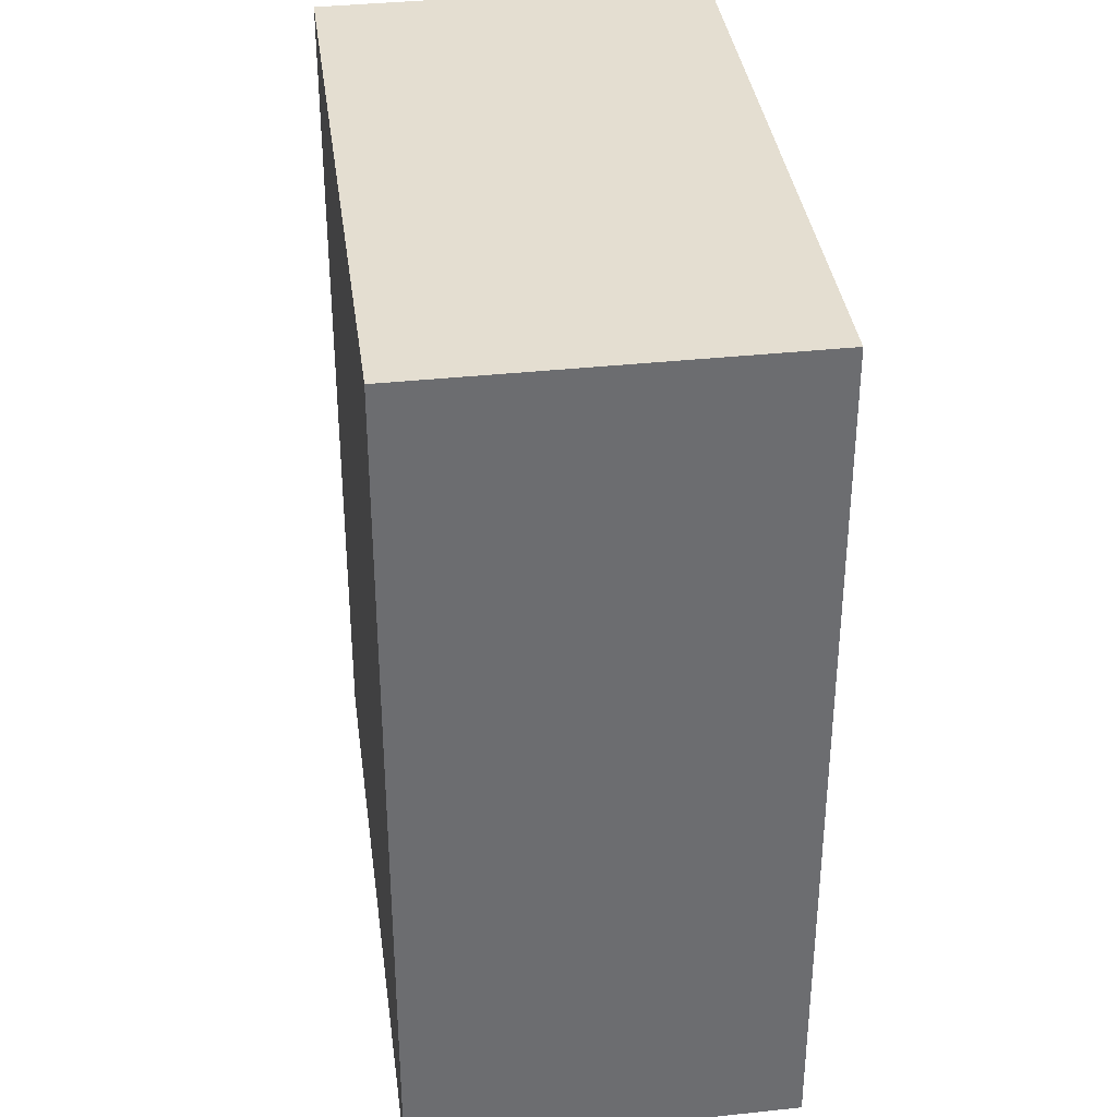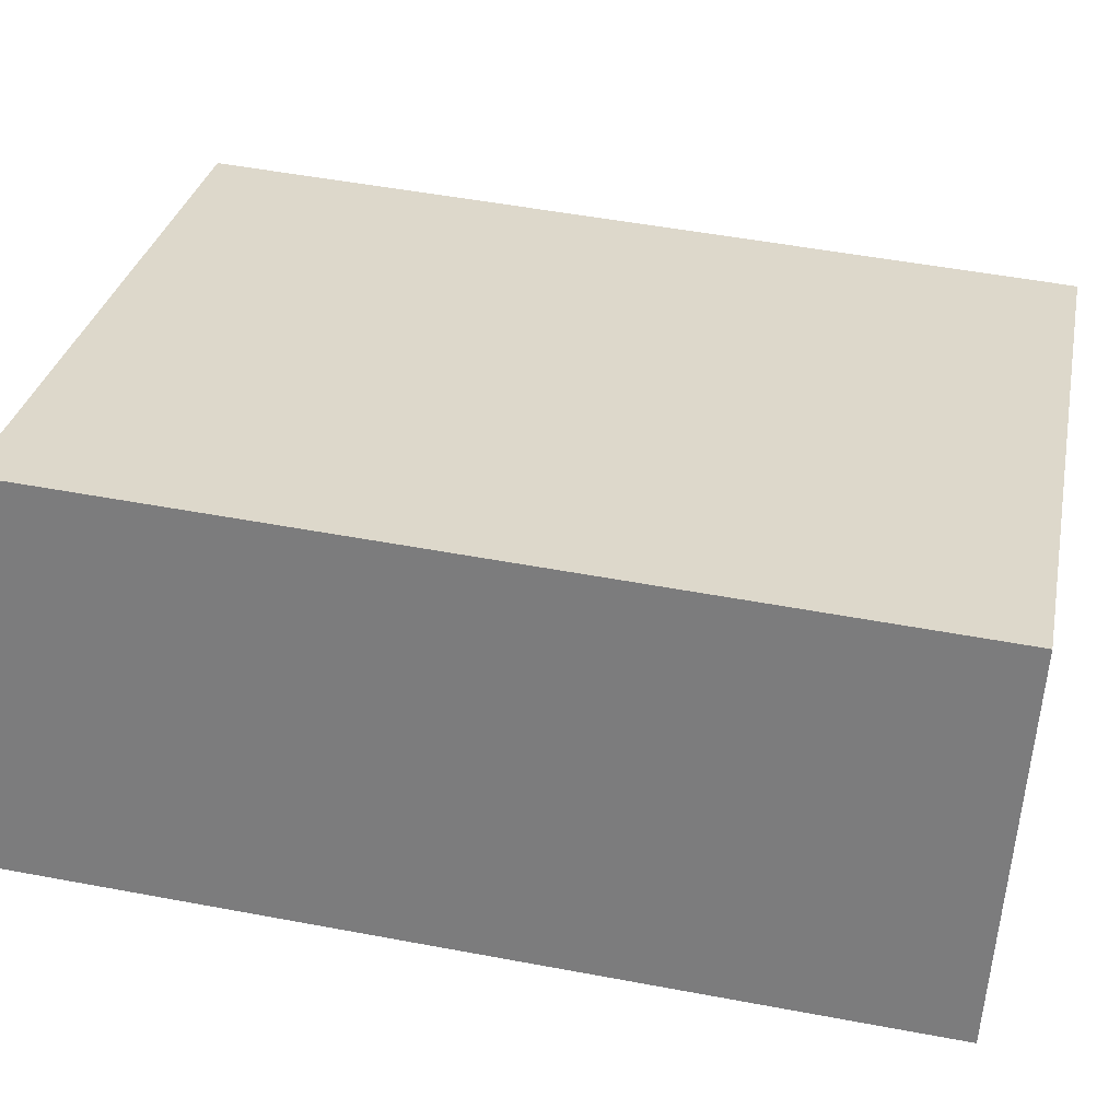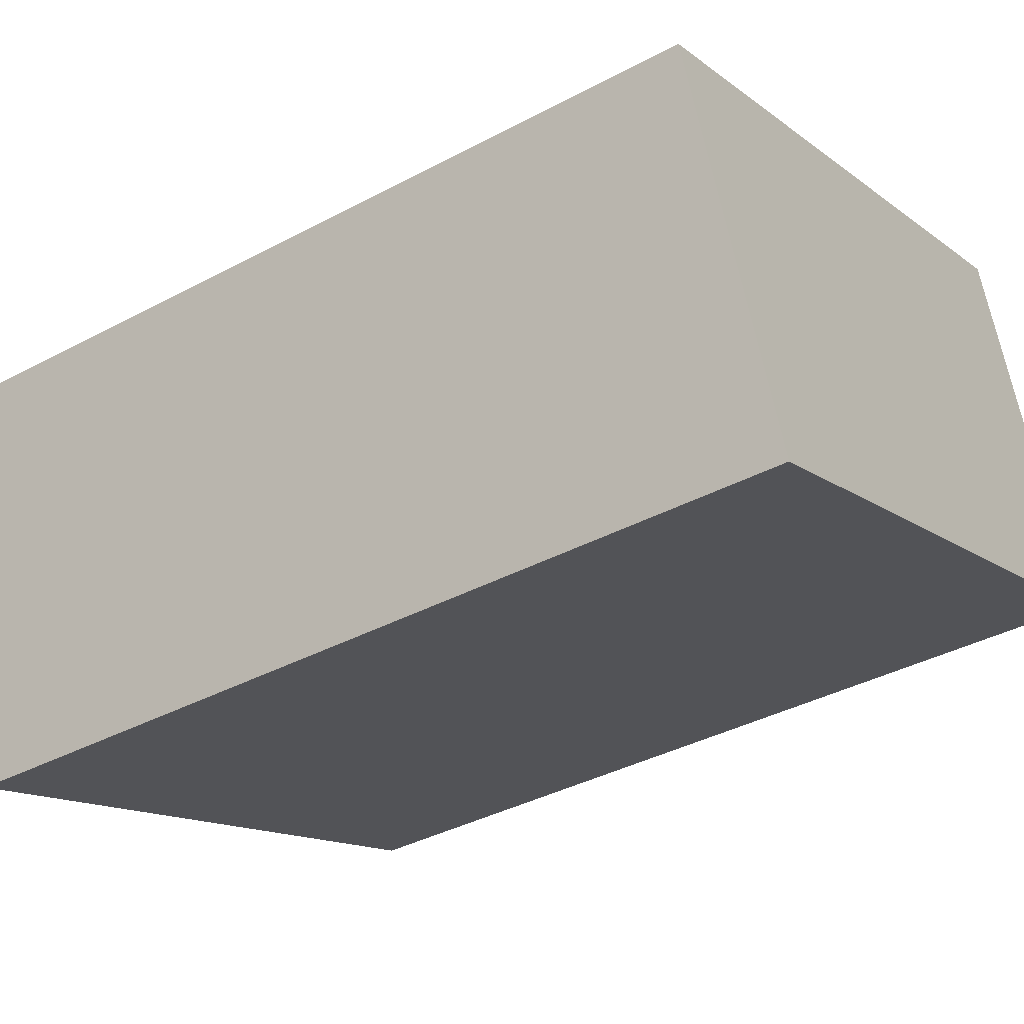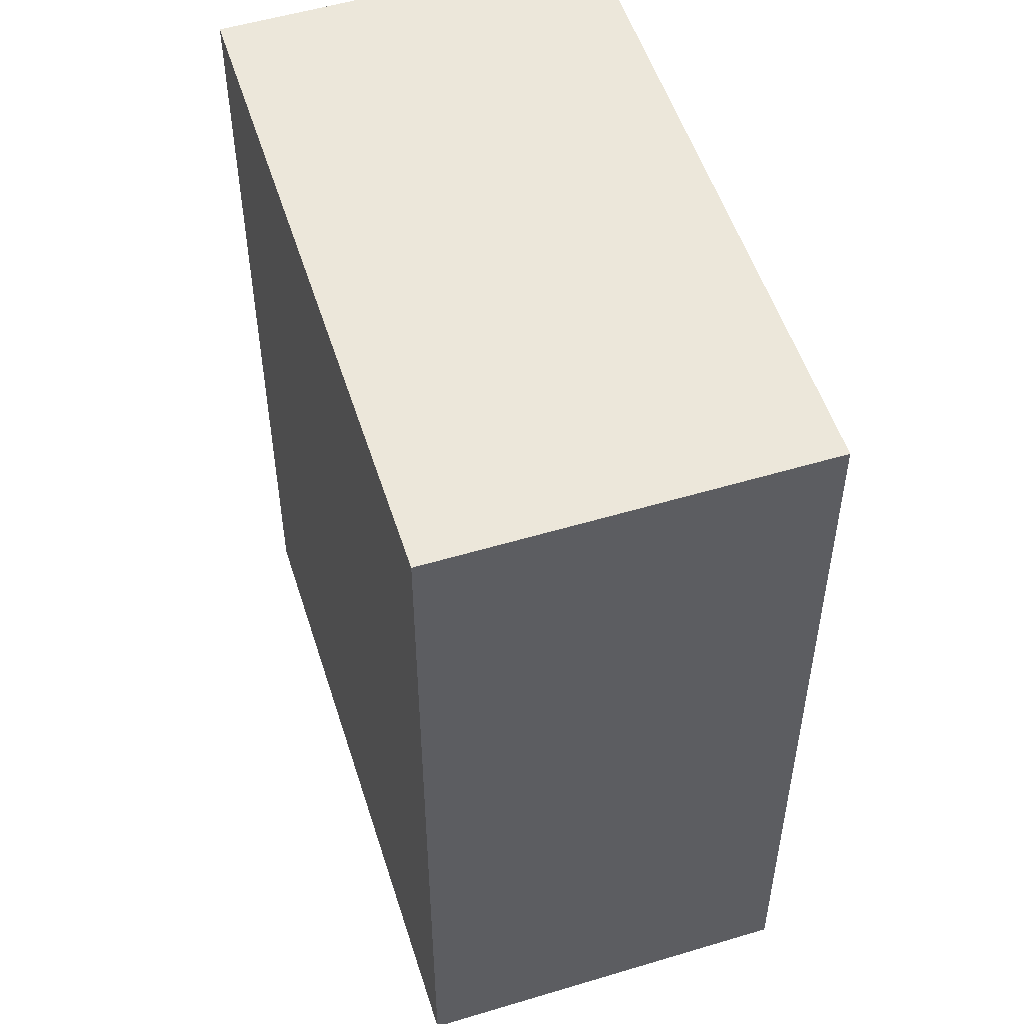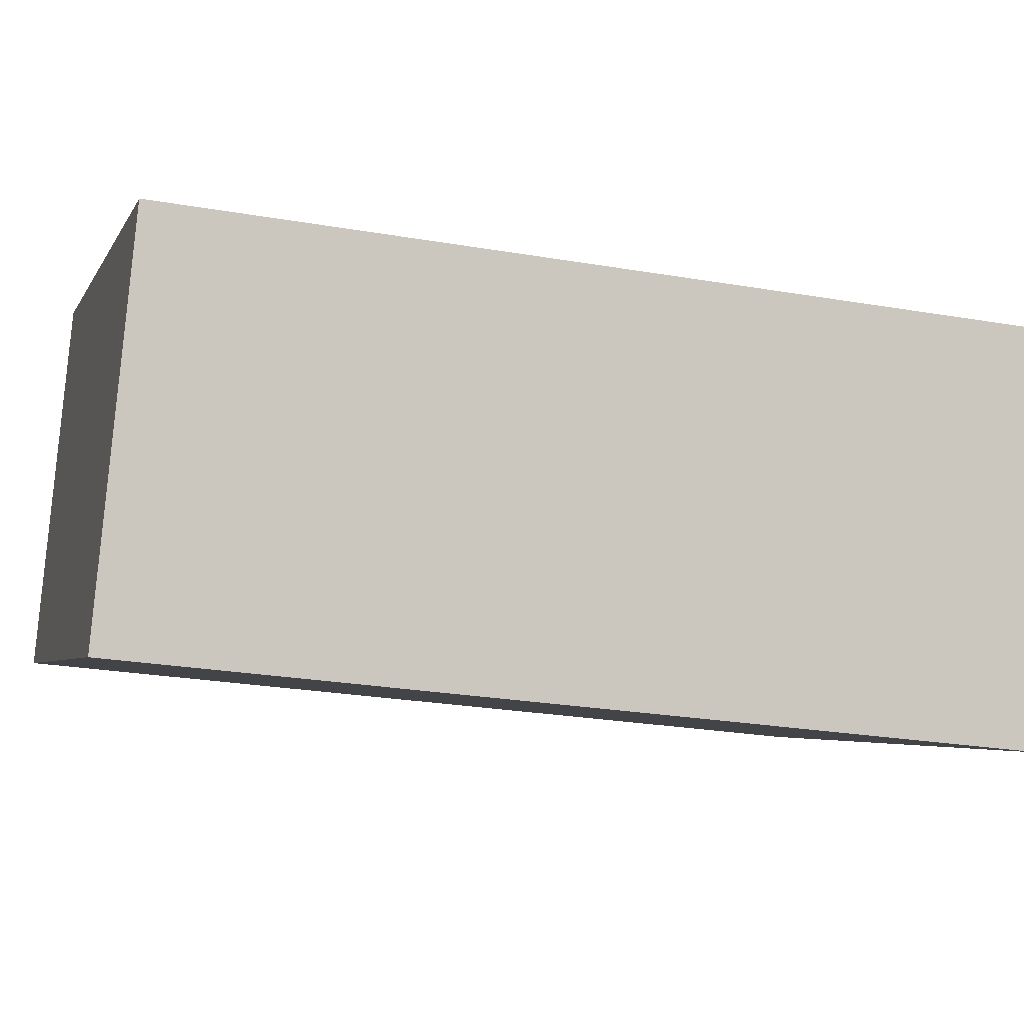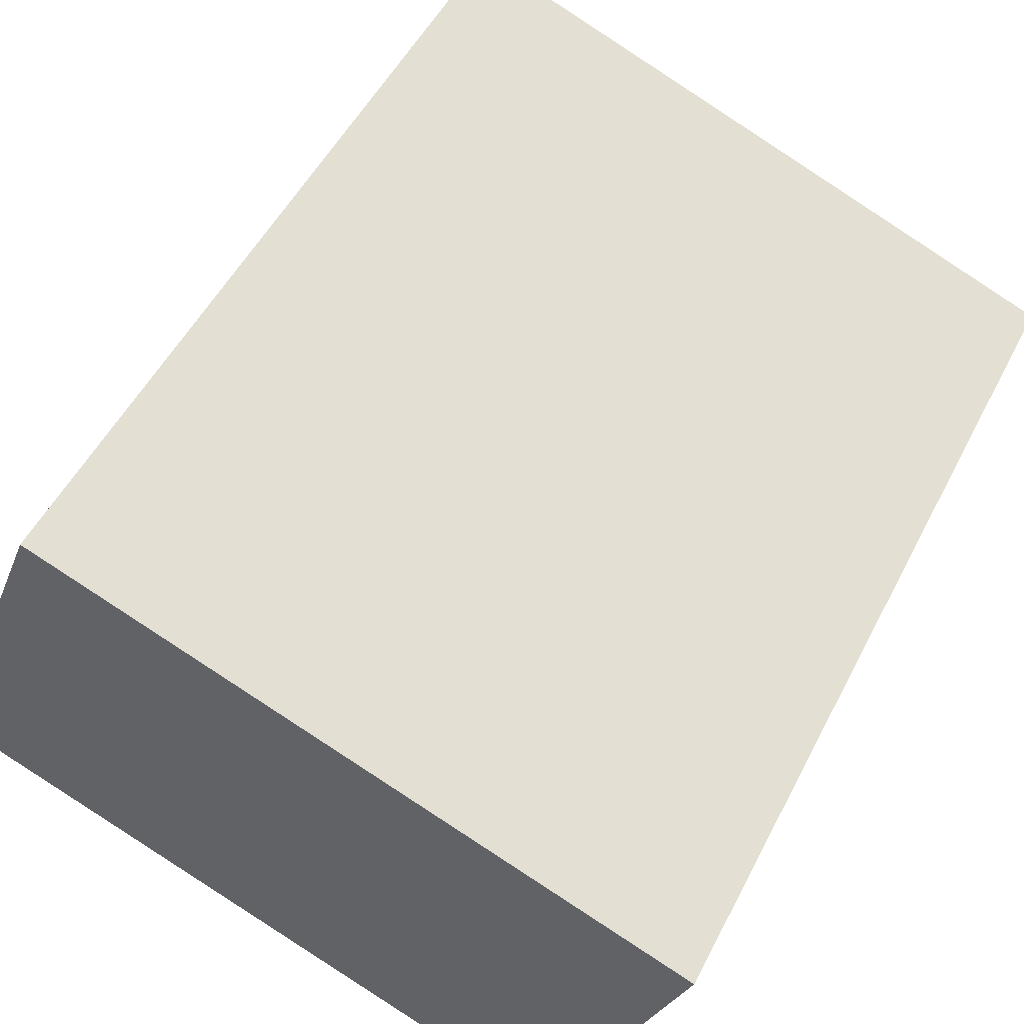
<metadata>
{"format":"obj","ext":"obj","renderer":"f3d","projection":"perspective","resolution":1024,"background":"white","views":[{"elev":36.4,"azim":-76.7,"up":"+Y"},{"elev":51.1,"azim":-78.4,"up":"+Z"},{"elev":-38.2,"azim":124.1,"up":"+Z"},{"elev":52.9,"azim":-86.6,"up":"+Y"},{"elev":-25.4,"azim":74.5,"up":"+Z"},{"elev":51.3,"azim":26.5,"up":"+Z"}]}
</metadata>
<code>
v  0.383 2.361 0.983
v  1.735 2.361 -0.66
v  0 2.361 1.446e-16
v  2.12 2.361 0.322
v  0 0 0
v  0.383 -6.019e-17 0.983
v  2.12 -1.972e-17 0.322
v  1.735 4.041e-17 -0.66
g defaultobject
f 1 2 3
f 2 1 4
f 5 1 3
f 1 5 6
f 6 4 1
f 4 6 7
f 7 2 4
f 2 7 8
f 8 3 2
f 3 8 5
f 8 6 5
f 6 8 7

</code>
